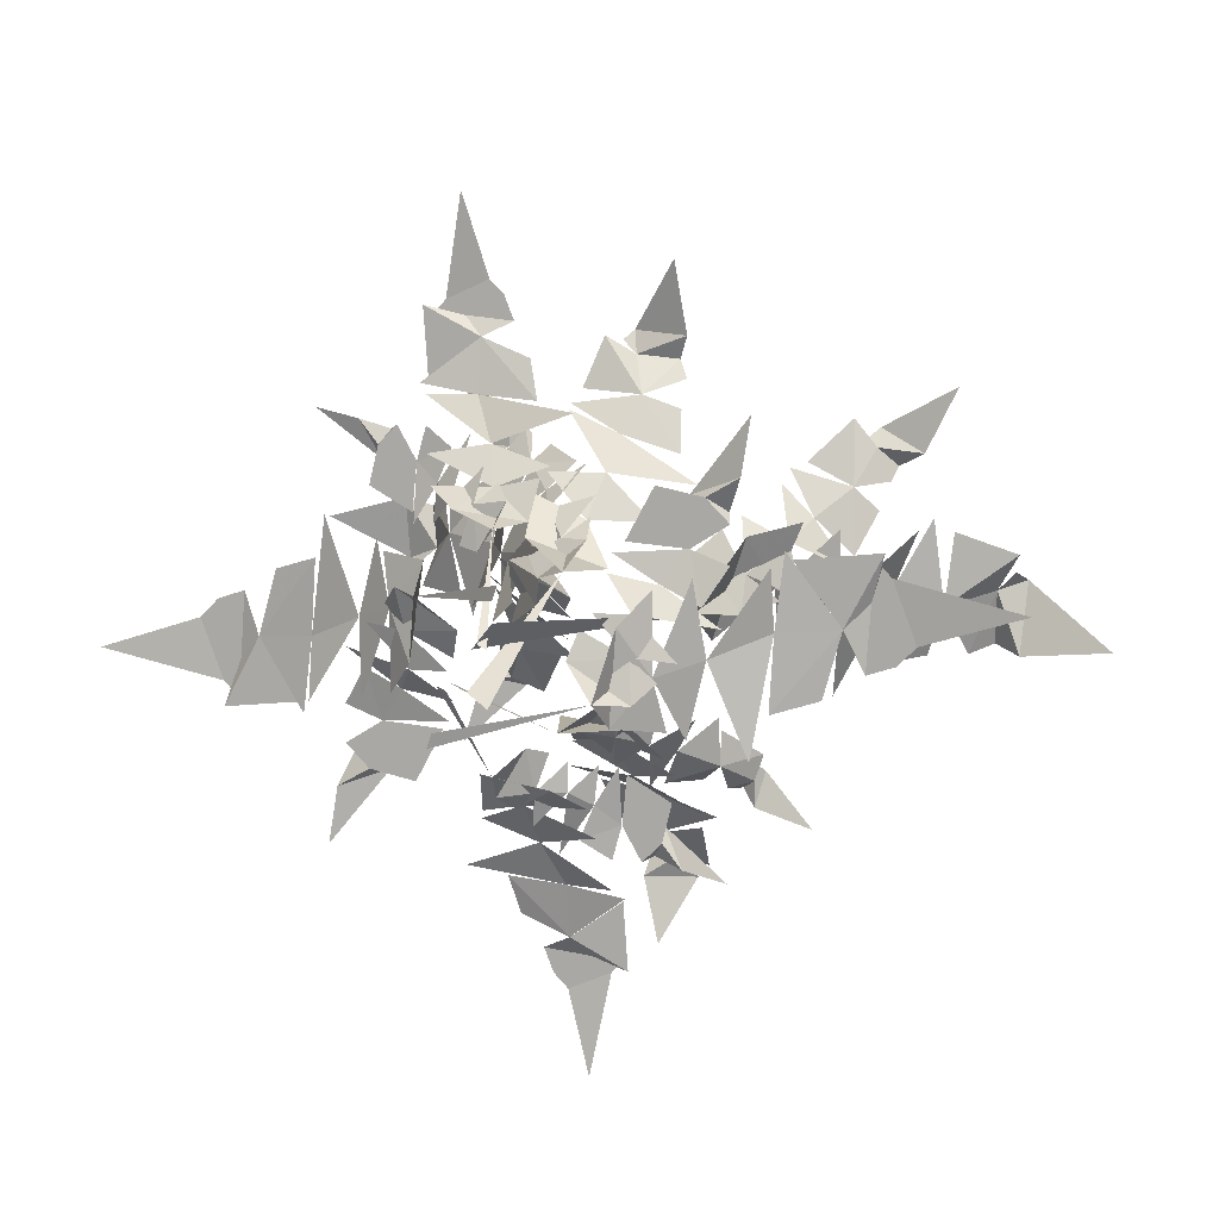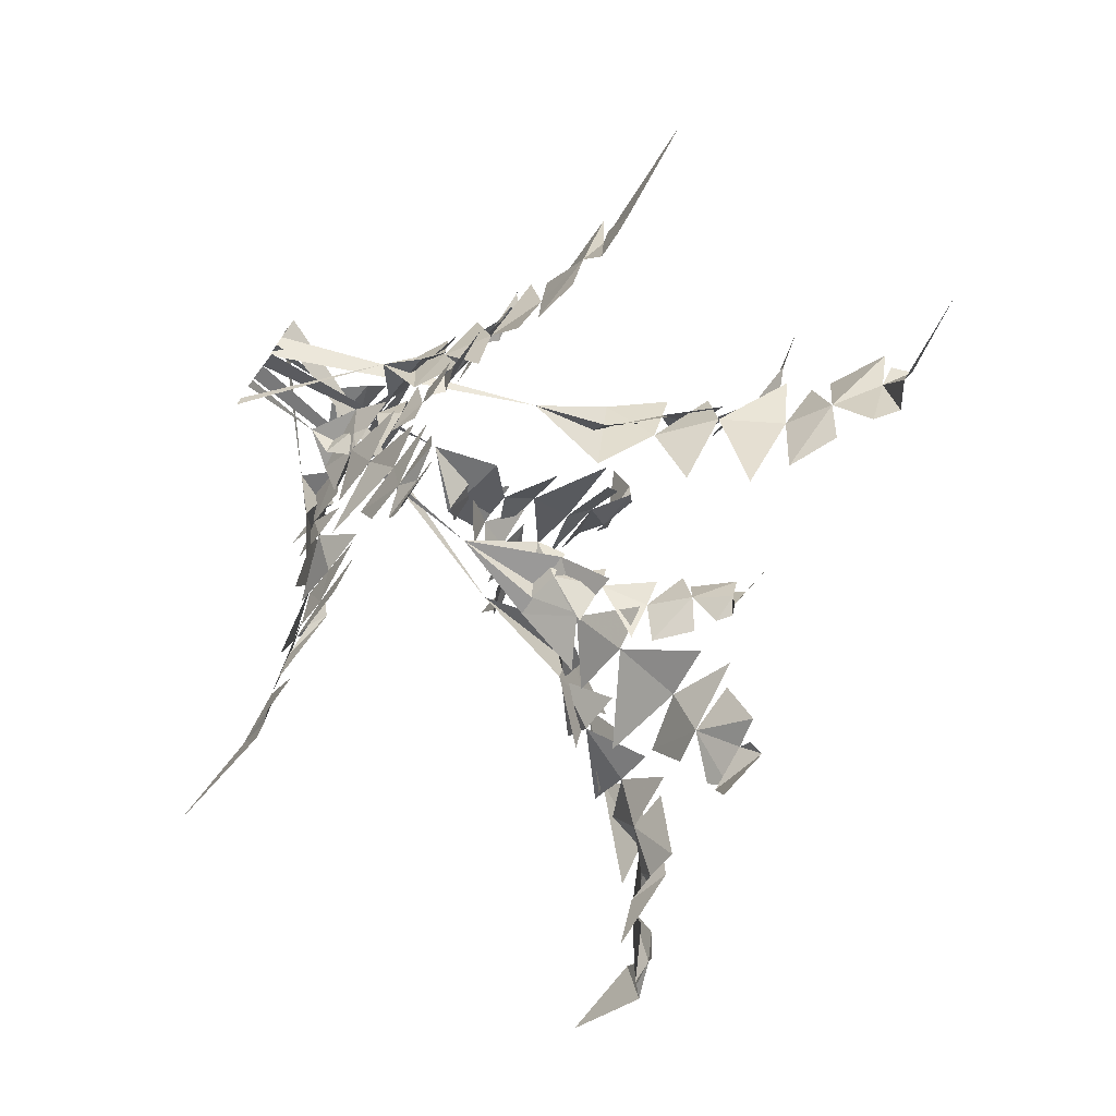
<metadata>
{"format":"obj","ext":"obj","renderer":"f3d","projection":"perspective","resolution":1024,"background":"white","views":[{"elev":8.2,"azim":-162.3,"up":"+Z"},{"elev":-74.8,"azim":-126.2,"up":"+Z"}]}
</metadata>
<code>
v -0.07031 -0.3359 0.1406
v 0.02344 -0.4297 0.1797
v -0.1094 -0.4453 0.1328
v -0.05469 -0.5 0.2031
v 0.03125 -0.5 0.2422
v 0.02344 -0.5391 0.2734
v -0.07031 -0.5547 0.2734
v -0.1484 -0.5547 0.1953
v 0.01562 -0.625 0.3672
v -0.07031 -0.6328 0.3281
v -0.2031 -0.625 0.25
v 0.02344 -0.6562 0.375
v -0.09375 -0.6719 0.3906
v -0.1641 -0.6562 0.2969
v -0.1562 -0.6875 0.3672
v 0.007812 -0.6719 0.3984
v -0.02344 -0.6953 0.4844
v -0.07031 -0.7188 0.4531
v -0.1562 -0.7188 0.4141
v -0.1406 -0.7344 0.4453
v -0.1562 -0.7188 0.4844
v -0.0625 -0.7344 0.4922
v -0.1406 -0.6953 0.6094
v -0.04688 -0.7188 0.4766
v 0 -0.4219 0.1172
v -0.07812 -0.4297 0.1797
v -0.03125 -0.4453 0.1797
v -0.07031 -0.4766 0.2109
v 0.02344 -0.4453 0.1484
v 0.03906 -0.5 0.1562
v 0.007812 -0.5 0.2188
v -0.07031 -0.5 0.2422
v 0.07812 -0.5547 0.1953
v 0.03125 -0.5547 0.2422
v -0.03906 -0.5547 0.2891
v 0.09375 -0.5703 0.2031
v 0.07031 -0.5938 0.2812
v -0.01562 -0.5703 0.2891
v 0.03906 -0.6016 0.3125
v 0.1016 -0.5938 0.2188
v 0.1562 -0.625 0.2734
v 0.1172 -0.625 0.3047
v 0.07812 -0.625 0.3281
v 0.09375 -0.6328 0.3359
v 0.1172 -0.625 0.3672
v 0.1484 -0.6328 0.3047
v 0.2031 -0.625 0.4141
v 0.1328 -0.625 0.2969
v -0.07031 0 -0.01562
v -0.03906 0 0.007812
v -0.02344 -0.4453 -0.1328
v -0.1016 -0.5938 -0.1484
v 0.02344 -0.6016 -0.1328
v -0.03906 -0.6719 -0.1797
v 0.03906 -0.7188 -0.1953
v -0.1328 -0.6719 -0.2109
v -0.1328 -0.7344 -0.25
v -0.05469 -0.75 -0.2578
v 0.05469 -0.75 -0.2031
v -0.1484 -0.8438 -0.3359
v -0.05469 -0.8594 -0.3047
v 0.09375 -0.8438 -0.2656
v -0.1641 -0.8906 -0.3516
v -0.04688 -0.9062 -0.3906
v 0.04688 -0.8906 -0.2969
v 0.01562 -0.9219 -0.375
v -0.1328 -0.9062 -0.375
v -0.1328 -0.9531 -0.4531
v -0.07812 -0.9688 -0.4375
v 0.007812 -0.9688 -0.4219
v -0.01562 -0.9922 -0.4453
v -0.007812 -0.9688 -0.4844
v -0.1016 -0.9922 -0.4844
v -0.03906 -0.9531 -0.6016
v -0.1016 -0.9688 -0.4688
v -0.08594 -0.5547 -0.08594
v -0.01562 -0.5938 -0.1562
v -0.07031 -0.6016 -0.1641
v -0.04688 -0.6562 -0.2031
v -0.1016 -0.6016 -0.1094
v -0.125 -0.6719 -0.125
v -0.1094 -0.6719 -0.1875
v -0.04688 -0.6719 -0.2266
v -0.1641 -0.75 -0.1562
v -0.1328 -0.75 -0.2109
v -0.08594 -0.75 -0.2734
v -0.1953 -0.7812 -0.1562
v -0.1953 -0.7969 -0.2422
v -0.1016 -0.7812 -0.2734
v -0.1562 -0.8281 -0.2734
v -0.1953 -0.7969 -0.1797
v -0.2578 -0.8438 -0.2266
v -0.2422 -0.8438 -0.2734
v -0.1953 -0.8438 -0.2891
v -0.2188 -0.8594 -0.2891
v -0.2422 -0.8438 -0.3203
v -0.2578 -0.8594 -0.2578
v -0.3438 -0.8438 -0.3516
v -0.2422 -0.8438 -0.2422
v -0.007812 0 0.02344
v 0.007812 0 0.01562
v -0.007812 0 0.007812
v -0.03125 -0.125 -0.1406
v -0.1094 -0.1641 -0.1641
v 0.007812 -0.1797 -0.1484
v -0.05469 -0.1953 -0.1953
v 0.01562 -0.2109 -0.2109
v -0.1562 -0.1953 -0.1953
v -0.1641 -0.2109 -0.2422
v -0.07031 -0.2266 -0.2578
v 0.02344 -0.2266 -0.2266
v -0.1797 -0.2422 -0.3281
v -0.1016 -0.2578 -0.3281
v 0.05469 -0.2422 -0.3047
v -0.1953 -0.2578 -0.3438
v -0.1016 -0.2734 -0.4141
v -0.007812 -0.2578 -0.3203
v -0.02344 -0.2734 -0.3828
v -0.1875 -0.2734 -0.3516
v -0.1953 -0.2734 -0.4609
v -0.1328 -0.2891 -0.4453
v -0.05469 -0.2891 -0.4375
v -0.07031 -0.2891 -0.4766
v -0.09375 -0.2891 -0.5
v -0.1641 -0.2891 -0.4688
v -0.1328 -0.2734 -0.6328
v -0.1797 -0.2891 -0.4531
v -0.07031 -0.1641 -0.1016
v -0.02344 -0.1641 -0.1797
v -0.07812 -0.1797 -0.1719
v -0.04688 -0.1953 -0.2031
v -0.1016 -0.1797 -0.1094
v -0.125 -0.1953 -0.125
v -0.125 -0.1953 -0.1719
v -0.07031 -0.1953 -0.2266
v -0.1641 -0.2266 -0.1328
v -0.1562 -0.2266 -0.1953
v -0.1016 -0.2266 -0.2734
v -0.1953 -0.2266 -0.1328
v -0.1953 -0.2422 -0.2266
v -0.1328 -0.2266 -0.25
v -0.1797 -0.2422 -0.2812
v -0.2031 -0.2422 -0.1484
v -0.2734 -0.2422 -0.1875
v -0.2578 -0.2422 -0.25
v -0.2266 -0.2422 -0.2812
v -0.2422 -0.2578 -0.2734
v -0.2891 -0.2422 -0.2891
v -0.2578 -0.2578 -0.2266
v -0.3594 -0.2422 -0.3047
v -0.25 -0.2422 -0.2109
v -0.25 -0.4297 0.07031
v -0.3047 -0.5469 0.1797
v -0.2422 -0.5703 0.007812
v -0.3281 -0.6328 0.08594
v -0.375 -0.6328 0.1953
v -0.4219 -0.6875 0.1797
v -0.4219 -0.7031 0.0625
v -0.3203 -0.7031 -0.03906
v -0.5312 -0.7812 0.1719
v -0.4844 -0.8047 0.07031
v -0.3906 -0.7812 -0.1094
v -0.5469 -0.8281 0.1875
v -0.5625 -0.8438 0.03906
v -0.4453 -0.8281 -0.0625
v -0.5312 -0.8672 -0.04688
v -0.5781 -0.8438 0.1641
v -0.6797 -0.8828 0.125
v -0.6406 -0.8984 0.0625
v -0.5938 -0.8984 -0.04688
v -0.6328 -0.9297 -0.03125
v -0.6797 -0.8984 -0.04688
v -0.6875 -0.9297 0.07812
v -0.8359 -0.8828 -0.03125
v -0.6719 -0.8984 0.09375
v -0.2266 -0.5312 0.1562
v -0.2969 -0.5469 0.05469
v -0.2969 -0.5703 0.1172
v -0.3438 -0.6094 0.07031
v -0.2578 -0.5703 0.1875
v -0.2734 -0.6328 0.2031
v -0.3516 -0.6328 0.1641
v -0.375 -0.6328 0.07031
v -0.3203 -0.7031 0.25
v -0.375 -0.7031 0.1953
v -0.4375 -0.7031 0.1094
v -0.3281 -0.7266 0.2734
v -0.4297 -0.75 0.2422
v -0.4375 -0.7266 0.1328
v -0.4688 -0.7656 0.2031
v -0.3516 -0.75 0.2812
v -0.4219 -0.7812 0.3516
v -0.4609 -0.7812 0.3047
v -0.4844 -0.7812 0.25
v -0.4922 -0.8047 0.2734
v -0.5391 -0.7812 0.2969
v -0.4609 -0.8047 0.3359
v -0.5938 -0.7812 0.4062
v -0.4453 -0.7812 0.3203
v -0.04688 0 0.07031
v -0.07812 0 0.1094
v 0.1016 -0.5703 0.125
v 0.1172 -0.75 0.02344
v 0.1016 -0.7656 0.1797
v 0.1562 -0.8438 0.1016
v 0.1719 -0.8984 0.2031
v 0.1953 -0.8438 -0.02344
v 0.2422 -0.9297 -0.01562
v 0.25 -0.9453 0.08594
v 0.1875 -0.9453 0.2188
v 0.3516 -1.062 -0.03906
v 0.3125 -1.078 0.08594
v 0.2656 -1.062 0.2734
v 0.3672 -1.117 -0.05469
v 0.4219 -1.141 0.09375
v 0.3047 -1.117 0.2109
v 0.3984 -1.164 0.1719
v 0.3984 -1.141 -0.02344
v 0.5 -1.203 -0.01562
v 0.4766 -1.219 0.05469
v 0.4609 -1.219 0.1641
v 0.4922 -1.242 0.1328
v 0.5391 -1.219 0.1484
v 0.5391 -1.242 0.03125
v 0.6875 -1.203 0.1094
v 0.5156 -1.219 0.02344
v 0.03906 -0.7031 0.04688
v 0.125 -0.75 0.1328
v 0.1328 -0.7656 0.07031
v 0.1875 -0.8281 0.09375
v 0.07031 -0.7656 0.01562
v 0.08594 -0.8438 -0.007812
v 0.1641 -0.8438 0.007812
v 0.2188 -0.8438 0.09375
v 0.125 -0.9453 -0.0625
v 0.1953 -0.9453 -0.02344
v 0.2734 -0.9453 0.04688
v 0.125 -0.9844 -0.1016
v 0.2344 -1 -0.09375
v 0.2734 -0.9844 0.01562
v 0.2734 -1.047 -0.04688
v 0.1562 -1 -0.1016
v 0.2109 -1.062 -0.1797
v 0.2734 -1.062 -0.1562
v 0.2969 -1.062 -0.09375
v 0.2969 -1.078 -0.125
v 0.3281 -1.062 -0.1562
v 0.25 -1.078 -0.1719
v 0.3672 -1.062 -0.2812
v 0.2344 -1.062 -0.1562
v -0.1094 0 0.1406
v -0.08594 0 0.1641
v -0.07812 0 0.1406
v 0.1094 -0.1719 0.1172
v 0.1328 -0.2109 0.007812
v 0.1172 -0.2344 0.1641
v 0.1797 -0.25 0.08594
v 0.1953 -0.2656 0.1719
v 0.1797 -0.25 -0.04688
v 0.2344 -0.2656 -0.0625
v 0.25 -0.2969 0.0625
v 0.2188 -0.2969 0.1875
v 0.3438 -0.3125 -0.07812
v 0.3438 -0.3281 0.02344
v 0.3125 -0.3125 0.2188
v 0.3594 -0.3281 -0.1016
v 0.4453 -0.3516 0.01562
v 0.3359 -0.3281 0.1484
v 0.4141 -0.3516 0.125
v 0.3672 -0.3516 -0.08594
v 0.5078 -0.3516 -0.1016
v 0.4844 -0.3672 -0.02344
v 0.4766 -0.3672 0.08594
v 0.5234 -0.3672 0.07031
v 0.5547 -0.3672 0.03906
v 0.5156 -0.3672 -0.0625
v 0.7266 -0.3516 -0.01562
v 0.5 -0.3672 -0.07812
v 0.05469 -0.2109 0.0625
v 0.1562 -0.2109 0.125
v 0.1484 -0.2344 0.05469
v 0.1875 -0.25 0.09375
v 0.07031 -0.2344 0.01562
v 0.08594 -0.25 -0.007812
v 0.1484 -0.25 -0.007812
v 0.2188 -0.25 0.0625
v 0.09375 -0.2969 -0.0625
v 0.1797 -0.2969 -0.04688
v 0.2734 -0.2969 0.01562
v 0.1016 -0.2969 -0.09375
v 0.2188 -0.3125 -0.1016
v 0.2422 -0.2969 -0.01562
v 0.2812 -0.3125 -0.07812
v 0.1172 -0.3125 -0.1094
v 0.1641 -0.3125 -0.1953
v 0.2422 -0.3125 -0.1797
v 0.2812 -0.3125 -0.1406
v 0.2734 -0.3281 -0.1562
v 0.2969 -0.3125 -0.2109
v 0.2109 -0.3281 -0.1797
v 0.3125 -0.3125 -0.3047
v 0.1953 -0.3125 -0.1641
v -0.07031 0 0.07031
v -0.05469 0 0.07812
v -0.03125 -0.1328 0.2266
v 0.04688 -0.1719 0.25
v -0.07031 -0.1797 0.2344
v -0.007812 -0.2031 0.2812
v -0.07812 -0.2109 0.2969
v 0.09375 -0.2031 0.2812
v 0.1016 -0.2109 0.3281
v 0.007812 -0.2344 0.3438
v -0.08594 -0.2344 0.3125
v 0.1172 -0.25 0.4141
v 0.03906 -0.2656 0.4141
v -0.1172 -0.25 0.3906
v 0.1328 -0.2656 0.4297
v 0.03906 -0.2812 0.5
v -0.05469 -0.2656 0.4062
v -0.03906 -0.2812 0.4688
v 0.125 -0.2812 0.4375
v 0.1328 -0.2812 0.5469
v 0.07031 -0.2969 0.5312
v -0.007812 -0.2969 0.5234
v 0.007812 -0.2969 0.5625
v 0.03125 -0.2969 0.5859
v 0.1016 -0.2969 0.5547
v 0.07031 -0.2812 0.7188
v 0.1172 -0.2969 0.5391
v 0.007812 -0.1719 0.1875
v -0.03906 -0.1719 0.2656
v 0.01562 -0.1797 0.2578
v -0.01562 -0.2031 0.2891
v 0.03906 -0.1797 0.1953
v 0.0625 -0.2031 0.2109
v 0.0625 -0.2031 0.2578
v 0.007812 -0.2031 0.3125
v 0.1016 -0.2344 0.2188
v 0.09375 -0.2344 0.2812
v 0.03906 -0.2344 0.3594
v 0.1328 -0.2344 0.2188
v 0.1328 -0.25 0.3125
v 0.07031 -0.2344 0.3359
v 0.1172 -0.25 0.3672
v 0.1406 -0.25 0.2344
v 0.2109 -0.25 0.2734
v 0.1953 -0.25 0.3359
v 0.1641 -0.25 0.3672
v 0.1797 -0.2656 0.3594
v 0.2266 -0.25 0.375
v 0.1953 -0.2656 0.3125
v 0.2969 -0.25 0.3906
v 0.1875 -0.25 0.2969
v 0.02344 0 -0.07812
v 0.01562 0 -0.05469
v -0.1719 -0.1641 -0.03125
v -0.1953 -0.2109 0.07812
v -0.1797 -0.2266 -0.07812
v -0.2422 -0.2422 0
v -0.2578 -0.2656 -0.08594
v -0.2422 -0.2422 0.1328
v -0.2969 -0.2656 0.1484
v -0.3125 -0.2891 0.02344
v -0.2812 -0.2891 -0.1016
v -0.4062 -0.3047 0.1641
v -0.4062 -0.3281 0.0625
v -0.375 -0.3047 -0.1328
v -0.4219 -0.3281 0.1875
v -0.5078 -0.3438 0.07031
v -0.3984 -0.3281 -0.0625
v -0.4766 -0.3438 -0.03906
v -0.4297 -0.3438 0.1719
v -0.5703 -0.3438 0.1875
v -0.5469 -0.3594 0.1094
v -0.5391 -0.3594 0
v -0.5859 -0.3594 0.01562
v -0.6172 -0.3594 0.04688
v -0.5781 -0.3594 0.1484
v -0.7891 -0.3438 0.1016
v -0.5625 -0.3594 0.1641
v -0.1172 -0.2109 0.02344
v -0.2188 -0.2109 -0.03906
v -0.2109 -0.2266 0.03125
v -0.25 -0.2422 -0.007812
v -0.1328 -0.2266 0.07031
v -0.1484 -0.2422 0.09375
v -0.2109 -0.2422 0.09375
v -0.2812 -0.2422 0.02344
v -0.1562 -0.2891 0.1484
v -0.2422 -0.2891 0.1328
v -0.3359 -0.2891 0.07031
v -0.1641 -0.2891 0.1797
v -0.2812 -0.3047 0.1875
v -0.3047 -0.2891 0.1016
v -0.3438 -0.3047 0.1641
v -0.1797 -0.3047 0.1953
v -0.2266 -0.3047 0.2812
v -0.3047 -0.3047 0.2656
v -0.3438 -0.3047 0.2266
v -0.3359 -0.3281 0.2422
v -0.3594 -0.3047 0.2969
v -0.2734 -0.3281 0.2656
v -0.375 -0.3047 0.3906
v -0.2578 -0.3047 0.25
f 1 2 3
f 1 3 2
f 2 3 4
f 2 4 3
f 4 2 5
f 4 5 2
f 4 6 7
f 4 7 8
f 4 8 7
f 4 7 6
f 7 9 10
f 7 10 11
f 7 11 10
f 7 10 9
f 10 12 13
f 10 13 14
f 10 14 13
f 10 13 12
f 15 14 13
f 15 13 14
f 13 16 17
f 13 17 18
f 13 18 19
f 13 19 20
f 13 20 18
f 13 18 17
f 13 17 16
f 18 20 19
f 20 18 21
f 20 21 18
f 18 21 22
f 18 22 21
f 21 22 23
f 21 23 22
f 18 24 22
f 18 22 24
f 1 25 26
f 1 26 25
f 25 26 27
f 25 27 26
f 26 27 28
f 26 28 27
f 27 25 29
f 27 29 25
f 27 30 31
f 27 31 32
f 27 32 31
f 27 31 30
f 31 33 34
f 31 34 35
f 31 35 34
f 31 34 33
f 34 36 37
f 34 37 38
f 34 38 37
f 34 37 36
f 39 38 37
f 39 37 38
f 37 40 41
f 37 41 42
f 37 42 43
f 37 43 44
f 37 44 42
f 37 42 41
f 37 41 40
f 42 44 43
f 44 42 45
f 44 45 42
f 42 45 46
f 42 46 45
f 45 46 47
f 45 47 46
f 42 48 46
f 42 46 48
f 49 50 1
f 49 1 50
f 51 52 53
f 51 53 52
f 52 53 54
f 52 54 53
f 53 54 55
f 53 55 54
f 54 52 56
f 54 56 52
f 54 57 58
f 54 58 59
f 54 59 58
f 54 58 57
f 58 60 61
f 58 61 62
f 58 62 61
f 58 61 60
f 61 63 64
f 61 64 65
f 61 65 64
f 61 64 63
f 66 65 64
f 66 64 65
f 64 67 68
f 64 68 69
f 64 69 70
f 64 70 71
f 64 71 69
f 64 69 68
f 64 68 67
f 69 71 70
f 71 69 72
f 71 72 69
f 69 72 73
f 69 73 72
f 72 73 74
f 72 74 73
f 69 75 73
f 69 73 75
f 51 76 77
f 51 77 76
f 76 77 78
f 76 78 77
f 77 78 79
f 77 79 78
f 78 76 80
f 78 80 76
f 78 81 82
f 78 82 83
f 78 83 82
f 78 82 81
f 82 84 85
f 82 85 86
f 82 86 85
f 82 85 84
f 85 87 88
f 85 88 89
f 85 89 88
f 85 88 87
f 90 89 88
f 90 88 89
f 88 91 92
f 88 92 93
f 88 93 94
f 88 94 95
f 88 95 93
f 88 93 92
f 88 92 91
f 93 95 94
f 95 93 96
f 95 96 93
f 93 96 97
f 93 97 96
f 96 97 98
f 96 98 97
f 93 99 97
f 93 97 99
f 100 50 51
f 100 51 50
f 101 102 103
f 101 103 102
f 103 104 105
f 105 104 106
f 105 106 107
f 106 104 108
f 106 109 110
f 106 110 111
f 110 112 113
f 110 113 114
f 113 115 116
f 113 116 117
f 117 116 118
f 116 119 120
f 116 120 121
f 116 121 122
f 122 121 123
f 123 121 124
f 124 121 125
f 124 125 126
f 121 127 125
f 103 128 129
f 129 128 130
f 129 130 131
f 130 128 132
f 130 133 134
f 130 134 135
f 134 136 137
f 134 137 138
f 137 139 140
f 137 140 141
f 141 140 142
f 140 143 144
f 140 144 145
f 140 145 146
f 146 145 147
f 147 145 148
f 148 145 149
f 148 149 150
f 145 151 149
f 152 153 154
f 152 154 153
f 153 154 155
f 153 155 154
f 155 153 156
f 155 156 153
f 155 157 158
f 155 158 159
f 155 159 158
f 155 158 157
f 158 160 161
f 158 161 162
f 158 162 161
f 158 161 160
f 161 163 164
f 161 164 165
f 161 165 164
f 161 164 163
f 166 165 164
f 166 164 165
f 164 167 168
f 164 168 169
f 164 169 170
f 164 170 171
f 164 171 169
f 164 169 168
f 164 168 167
f 169 171 170
f 171 169 172
f 171 172 169
f 169 172 173
f 169 173 172
f 172 173 174
f 172 174 173
f 169 175 173
f 169 173 175
f 152 176 177
f 152 177 176
f 176 177 178
f 176 178 177
f 177 178 179
f 177 179 178
f 178 176 180
f 178 180 176
f 178 181 182
f 178 182 183
f 178 183 182
f 178 182 181
f 182 184 185
f 182 185 186
f 182 186 185
f 182 185 184
f 185 187 188
f 185 188 189
f 185 189 188
f 185 188 187
f 190 189 188
f 190 188 189
f 188 191 192
f 188 192 193
f 188 193 194
f 188 194 195
f 188 195 193
f 188 193 192
f 188 192 191
f 193 195 194
f 195 193 196
f 195 196 193
f 193 196 197
f 193 197 196
f 196 197 198
f 196 198 197
f 193 199 197
f 193 197 199
f 200 201 152
f 200 152 201
f 202 203 204
f 202 204 203
f 203 204 205
f 203 205 204
f 204 205 206
f 204 206 205
f 205 203 207
f 205 207 203
f 205 208 209
f 205 209 210
f 205 210 209
f 205 209 208
f 209 211 212
f 209 212 213
f 209 213 212
f 209 212 211
f 212 214 215
f 212 215 216
f 212 216 215
f 212 215 214
f 217 216 215
f 217 215 216
f 215 218 219
f 215 219 220
f 215 220 221
f 215 221 222
f 215 222 220
f 215 220 219
f 215 219 218
f 220 222 221
f 222 220 223
f 222 223 220
f 220 223 224
f 220 224 223
f 223 224 225
f 223 225 224
f 220 226 224
f 220 224 226
f 202 227 228
f 202 228 227
f 227 228 229
f 227 229 228
f 228 229 230
f 228 230 229
f 229 227 231
f 229 231 227
f 229 232 233
f 229 233 234
f 229 234 233
f 229 233 232
f 233 235 236
f 233 236 237
f 233 237 236
f 233 236 235
f 236 238 239
f 236 239 240
f 236 240 239
f 236 239 238
f 241 240 239
f 241 239 240
f 239 242 243
f 239 243 244
f 239 244 245
f 239 245 246
f 239 246 244
f 239 244 243
f 239 243 242
f 244 246 245
f 246 244 247
f 246 247 244
f 244 247 248
f 244 248 247
f 247 248 249
f 247 249 248
f 244 250 248
f 244 248 250
f 251 201 202
f 251 202 201
f 252 253 254
f 252 254 253
f 254 255 256
f 256 255 257
f 256 257 258
f 257 255 259
f 257 260 261
f 257 261 262
f 261 263 264
f 261 264 265
f 264 266 267
f 264 267 268
f 268 267 269
f 267 270 271
f 267 271 272
f 267 272 273
f 273 272 274
f 274 272 275
f 275 272 276
f 275 276 277
f 272 278 276
f 254 279 280
f 280 279 281
f 280 281 282
f 281 279 283
f 281 284 285
f 281 285 286
f 285 287 288
f 285 288 289
f 288 290 291
f 288 291 292
f 292 291 293
f 291 294 295
f 291 295 296
f 291 296 297
f 297 296 298
f 298 296 299
f 299 296 300
f 299 300 301
f 296 302 300
f 303 304 305
f 303 305 304
f 305 306 307
f 307 306 308
f 307 308 309
f 308 306 310
f 308 311 312
f 308 312 313
f 312 314 315
f 312 315 316
f 315 317 318
f 315 318 319
f 319 318 320
f 318 321 322
f 318 322 323
f 318 323 324
f 324 323 325
f 325 323 326
f 326 323 327
f 326 327 328
f 323 329 327
f 305 330 331
f 331 330 332
f 331 332 333
f 332 330 334
f 332 335 336
f 332 336 337
f 336 338 339
f 336 339 340
f 339 341 342
f 339 342 343
f 343 342 344
f 342 345 346
f 342 346 347
f 342 347 348
f 348 347 349
f 349 347 350
f 350 347 351
f 350 351 352
f 347 353 351
f 354 355 356
f 354 356 355
f 356 357 358
f 358 357 359
f 358 359 360
f 359 357 361
f 359 362 363
f 359 363 364
f 363 365 366
f 363 366 367
f 366 368 369
f 366 369 370
f 370 369 371
f 369 372 373
f 369 373 374
f 369 374 375
f 375 374 376
f 376 374 377
f 377 374 378
f 377 378 379
f 374 380 378
f 356 381 382
f 382 381 383
f 382 383 384
f 383 381 385
f 383 386 387
f 383 387 388
f 387 389 390
f 387 390 391
f 390 392 393
f 390 393 394
f 394 393 395
f 393 396 397
f 393 397 398
f 393 398 399
f 399 398 400
f 400 398 401
f 401 398 402
f 401 402 403
f 398 404 402

</code>
